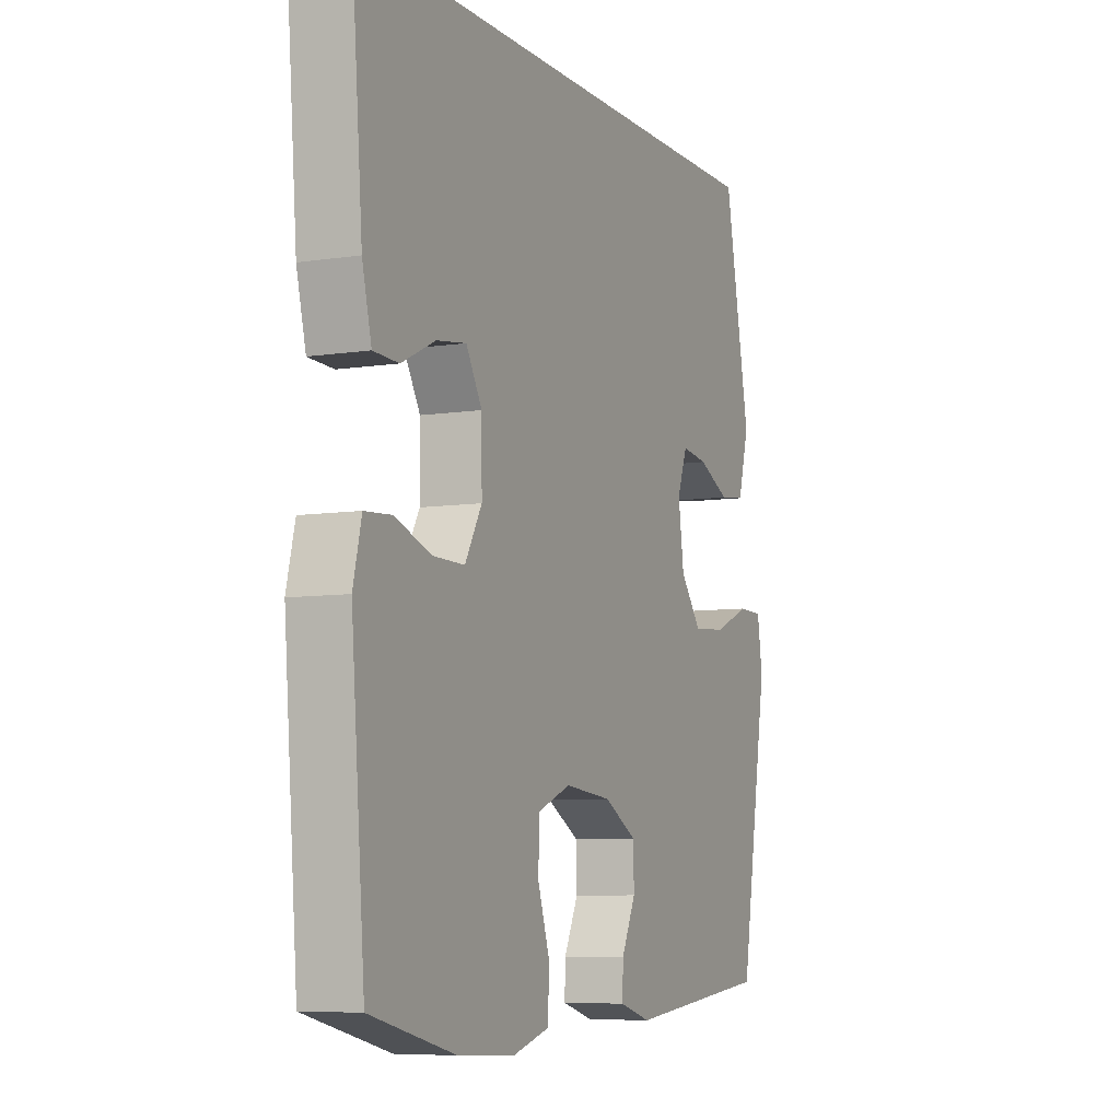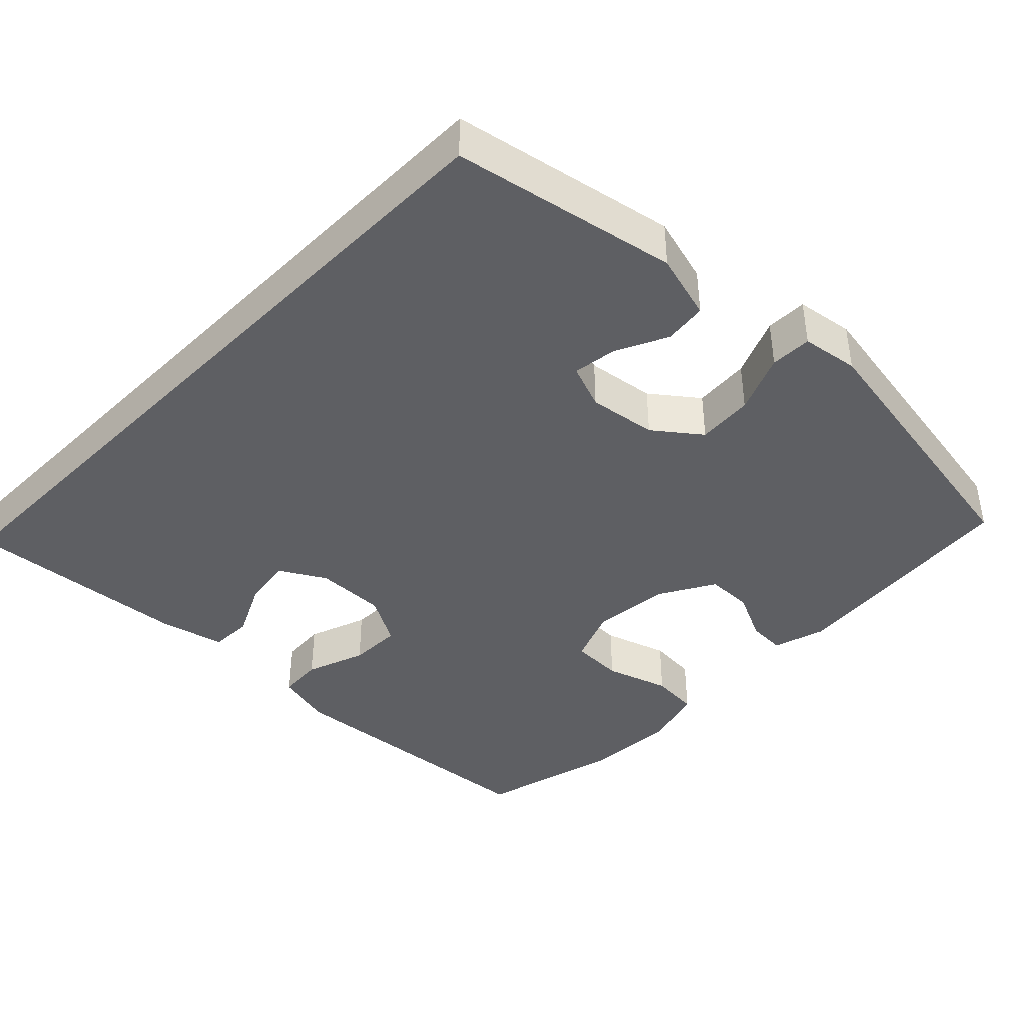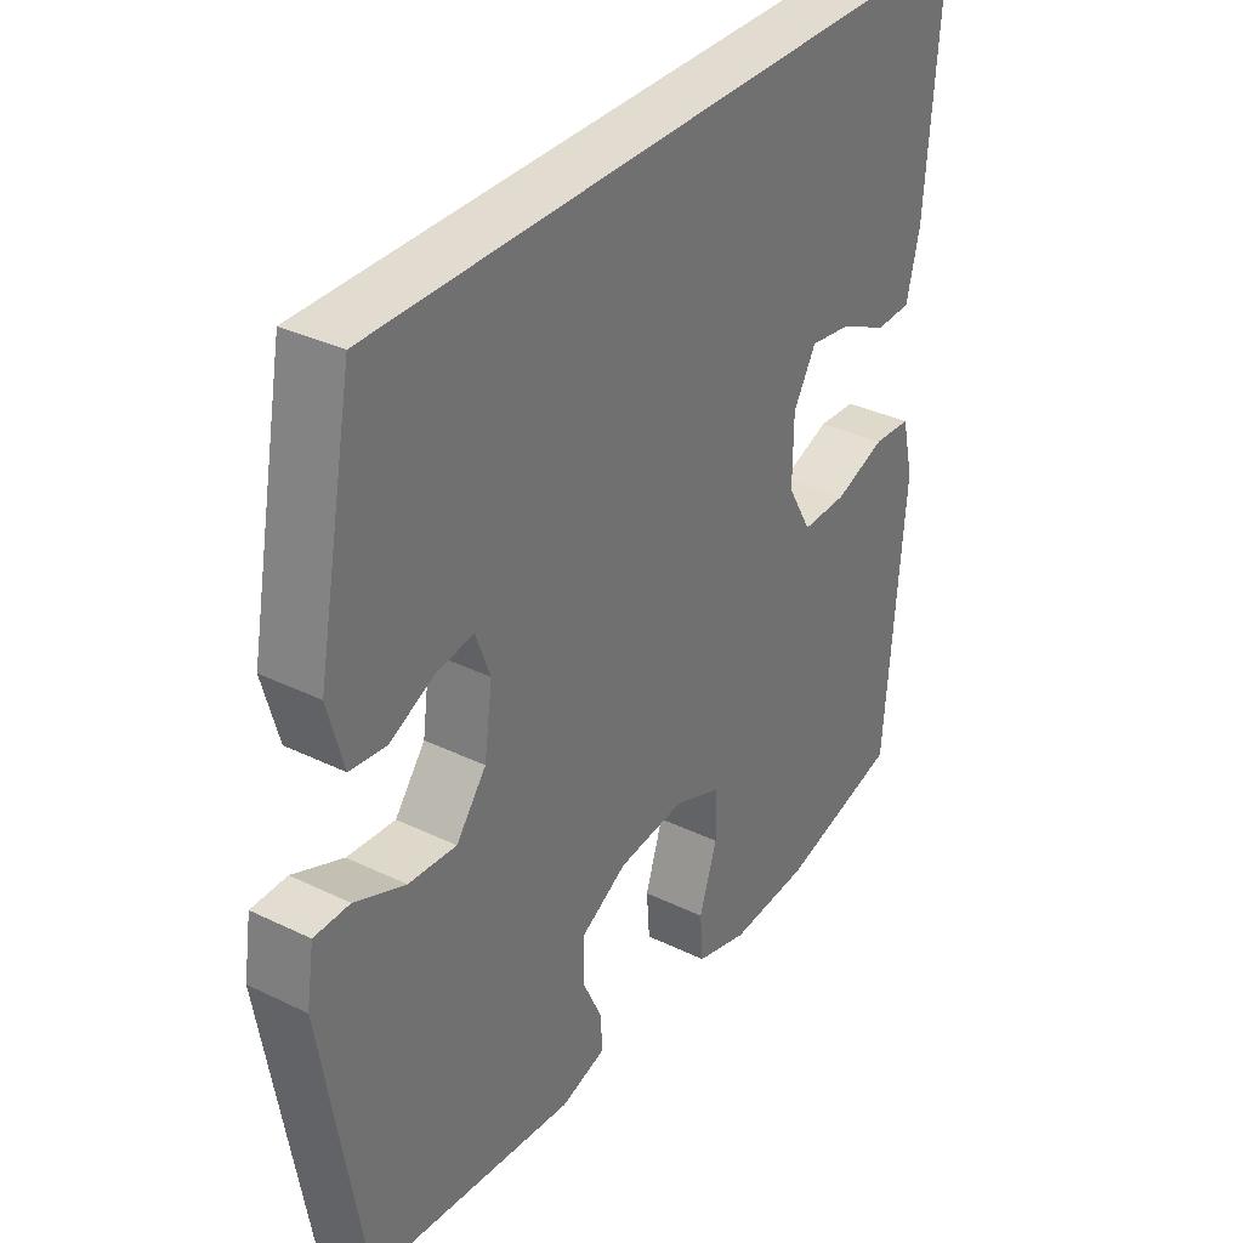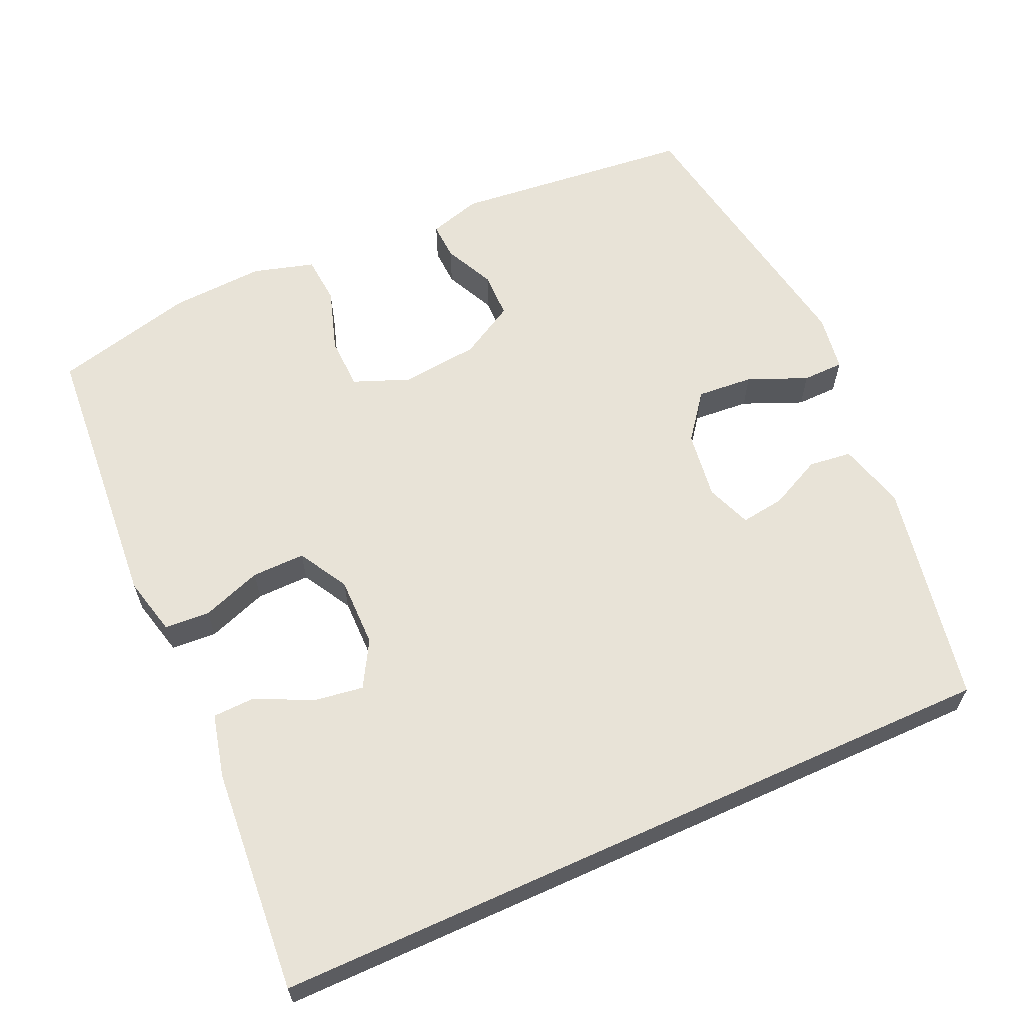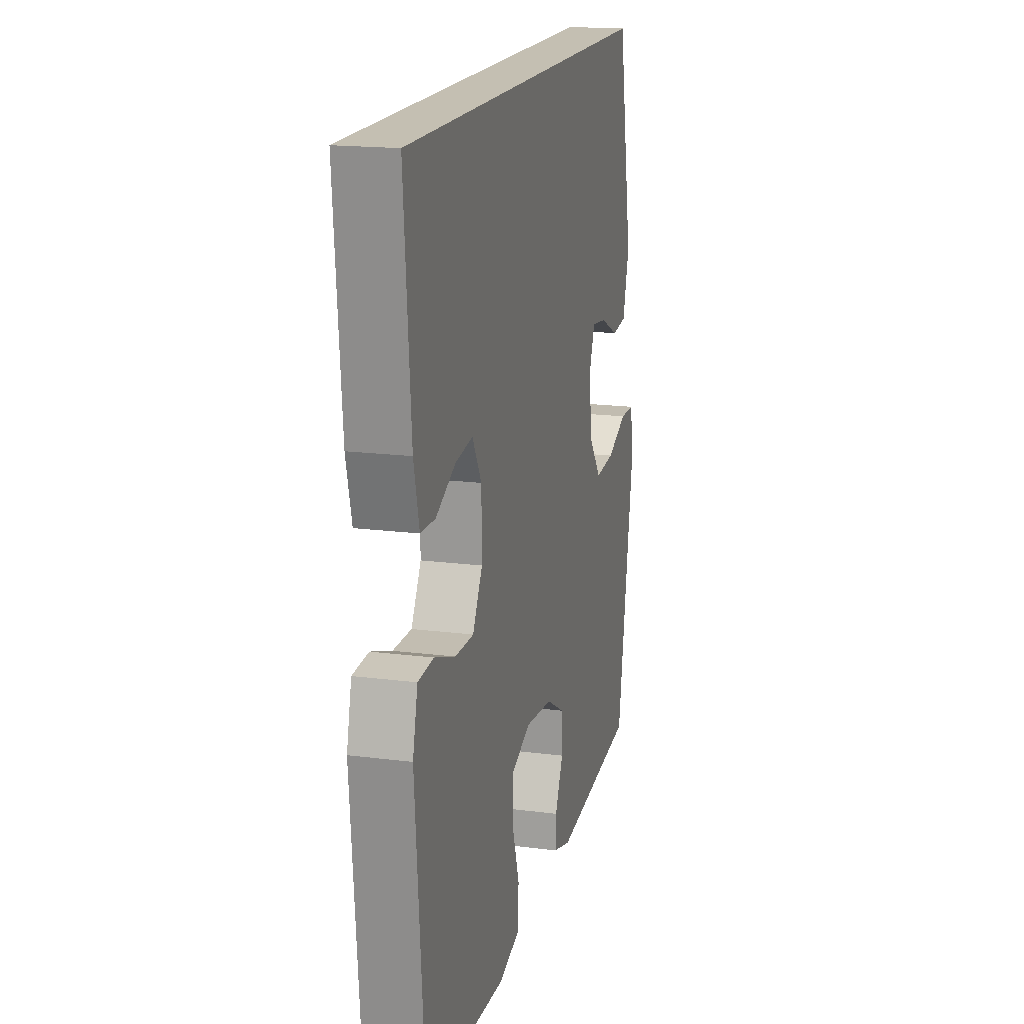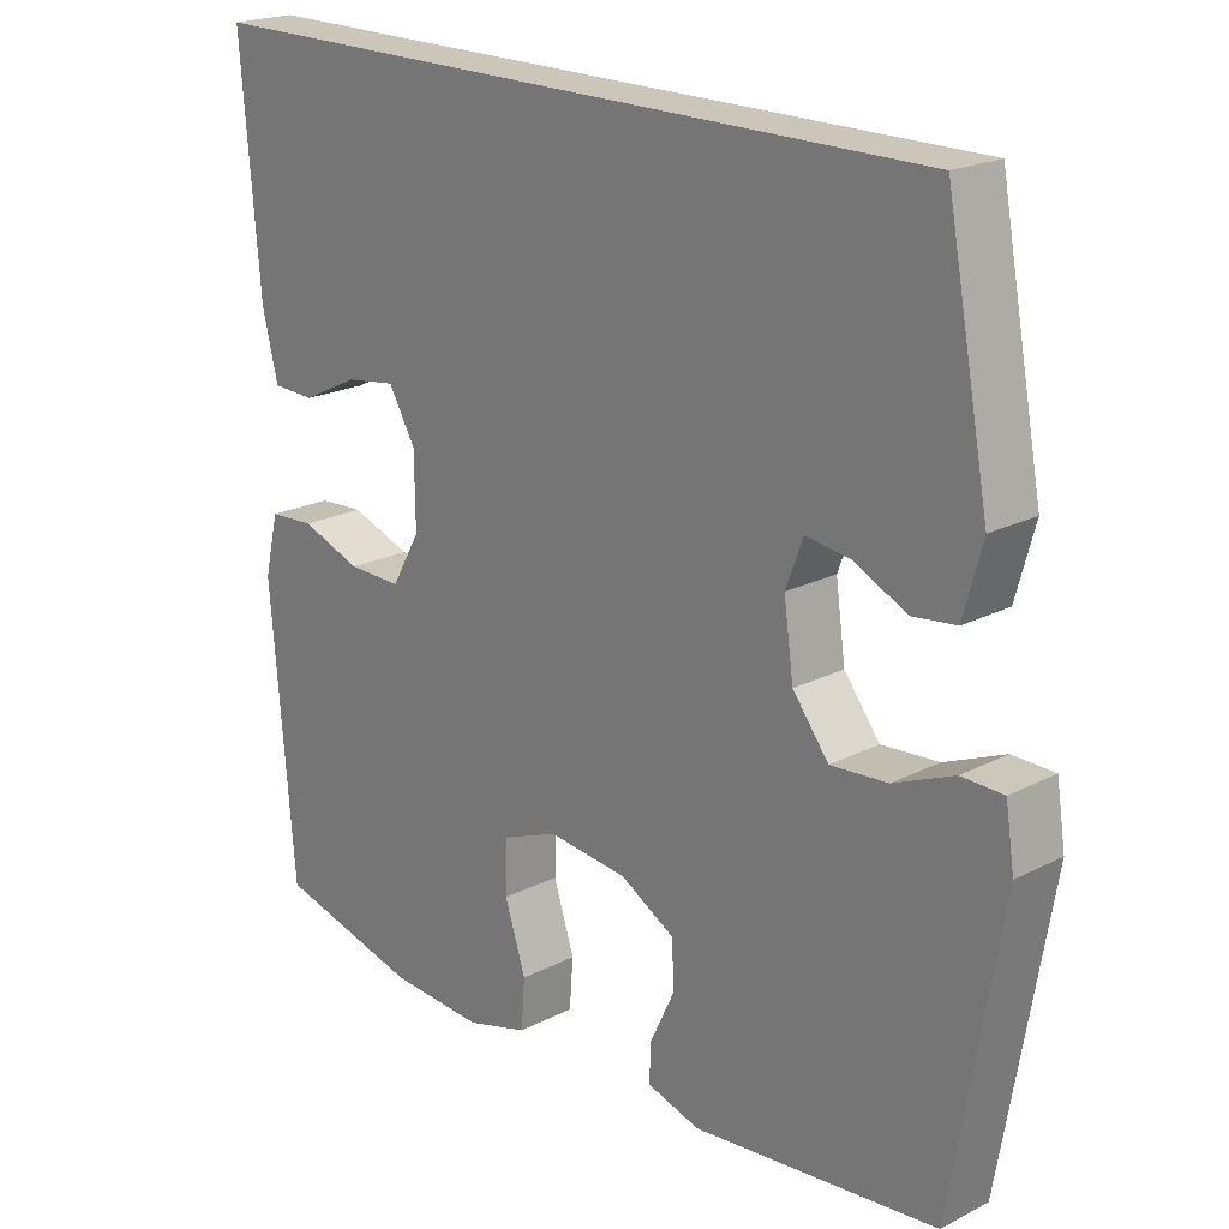
<metadata>
{"format":"obj","ext":"obj","renderer":"f3d","projection":"perspective","resolution":1024,"background":"white","views":[{"elev":-7.2,"azim":-65.9,"up":"+Z"},{"elev":-40.9,"azim":45.5,"up":"+Y"},{"elev":34.4,"azim":123.2,"up":"+Z"},{"elev":61.9,"azim":-24.4,"up":"+Y"},{"elev":17.6,"azim":-75.7,"up":"+Z"},{"elev":20.8,"azim":47.3,"up":"+Z"}]}
</metadata>
<code>
v -0.5 0.07 -0.5
v -0.521 0.07 -0.244
v -0.531 0.07 -0.123
v -0.512 0.07 -0.044
v -0.451 0.07 -0.04
v -0.37 0.07 -0.069
v -0.298 0.07 -0.07
v -0.26 0.07 -0.003
v -0.261 0.07 0.092
v -0.297 0.07 0.154
v -0.364 0.07 0.144
v -0.44 0.07 0.107
v -0.497 0.07 0.109
v -0.518 0.07 0.195
v -0.543 0.07 0.5
v 0.458 0.07 0.5
v 0.516 0.07 0.196
v 0.491 0.07 0.105
v 0.433 0.07 0.098
v 0.362 0.07 0.132
v 0.303 0.07 0.14
v 0.28 0.07 0.079
v 0.293 0.07 -0.013
v 0.341 0.07 -0.075
v 0.417 0.07 -0.069
v 0.497 0.07 -0.035
v 0.553 0.07 -0.036
v 0.565 0.07 -0.113
v 0.5 0.07 -0.5
v 0.173 0.07 -0.534
v 0.102 0.07 -0.513
v 0.104 0.07 -0.462
v 0.136 0.07 -0.394
v 0.135 0.07 -0.331
v 0.061 0.07 -0.289
v -0.045 0.07 -0.278
v -0.12 0.07 -0.308
v -0.122 0.07 -0.379
v -0.094 0.07 -0.465
v -0.099 0.07 -0.531
v -0.182 0.07 -0.555
v -0.309 0.07 -0.548
v -0.5 0 -0.5
v -0.521 0 -0.244
v -0.531 0 -0.123
v -0.512 0 -0.044
v -0.451 0 -0.04
v -0.37 0 -0.069
v -0.298 0 -0.07
v -0.26 0 -0.003
v -0.261 0 0.092
v -0.297 0 0.154
v -0.364 0 0.144
v -0.44 0 0.107
v -0.497 0 0.109
v -0.518 0 0.195
v -0.543 0 0.5
v 0.458 0 0.5
v 0.516 0 0.196
v 0.491 0 0.105
v 0.433 0 0.098
v 0.362 0 0.132
v 0.303 0 0.14
v 0.28 0 0.079
v 0.293 0 -0.013
v 0.341 0 -0.075
v 0.417 0 -0.069
v 0.497 0 -0.035
v 0.553 0 -0.036
v 0.565 0 -0.113
v 0.5 0 -0.5
v 0.173 0 -0.534
v 0.102 0 -0.513
v 0.104 0 -0.462
v 0.136 0 -0.394
v 0.135 0 -0.331
v 0.061 0 -0.289
v -0.045 0 -0.278
v -0.12 0 -0.308
v -0.122 0 -0.379
v -0.094 0 -0.465
v -0.099 0 -0.531
v -0.182 0 -0.555
v -0.309 0 -0.548
f 41 42 1 2
f 38 39 40 41
f 37 38 41 2
f 36 37 2 3
f 35 36 3 4
f 30 31 32 33
f 30 33 34
f 29 30 34
f 28 29 34 35
f 25 26 27 28
f 24 25 28 35
f 17 18 19 20
f 17 20 21
f 16 17 21
f 15 16 21
f 14 15 21 22
f 11 12 13 14
f 10 11 14
f 35 4 5 6
f 35 6 7
f 23 24 35 7
f 22 23 7 8
f 10 14 22
f 9 10 22
f 8 9 22
f 44 43 84 83
f 83 82 81 80
f 44 83 80 79
f 45 44 79 78
f 46 45 78 77
f 75 74 73 72
f 76 75 72
f 76 72 71
f 77 76 71 70
f 70 69 68 67
f 77 70 67 66
f 62 61 60 59
f 63 62 59
f 63 59 58
f 63 58 57
f 64 63 57 56
f 56 55 54 53
f 56 53 52
f 48 47 46 77
f 49 48 77
f 49 77 66 65
f 50 49 65 64
f 64 56 52
f 64 52 51
f 64 51 50
f 1 43 44 2
f 2 44 45 3
f 3 45 46 4
f 4 46 47 5
f 5 47 48 6
f 6 48 49 7
f 7 49 50 8
f 8 50 51 9
f 9 51 52 10
f 10 52 53 11
f 11 53 54 12
f 12 54 55 13
f 13 55 56 14
f 14 56 57 15
f 15 57 58 16
f 16 58 59 17
f 17 59 60 18
f 18 60 61 19
f 19 61 62 20
f 20 62 63 21
f 21 63 64 22
f 22 64 65 23
f 23 65 66 24
f 24 66 67 25
f 25 67 68 26
f 26 68 69 27
f 27 69 70 28
f 28 70 71 29
f 29 71 72 30
f 30 72 73 31
f 31 73 74 32
f 32 74 75 33
f 33 75 76 34
f 34 76 77 35
f 35 77 78 36
f 36 78 79 37
f 37 79 80 38
f 38 80 81 39
f 39 81 82 40
f 40 82 83 41
f 41 83 84 42
f 42 84 43 1

</code>
